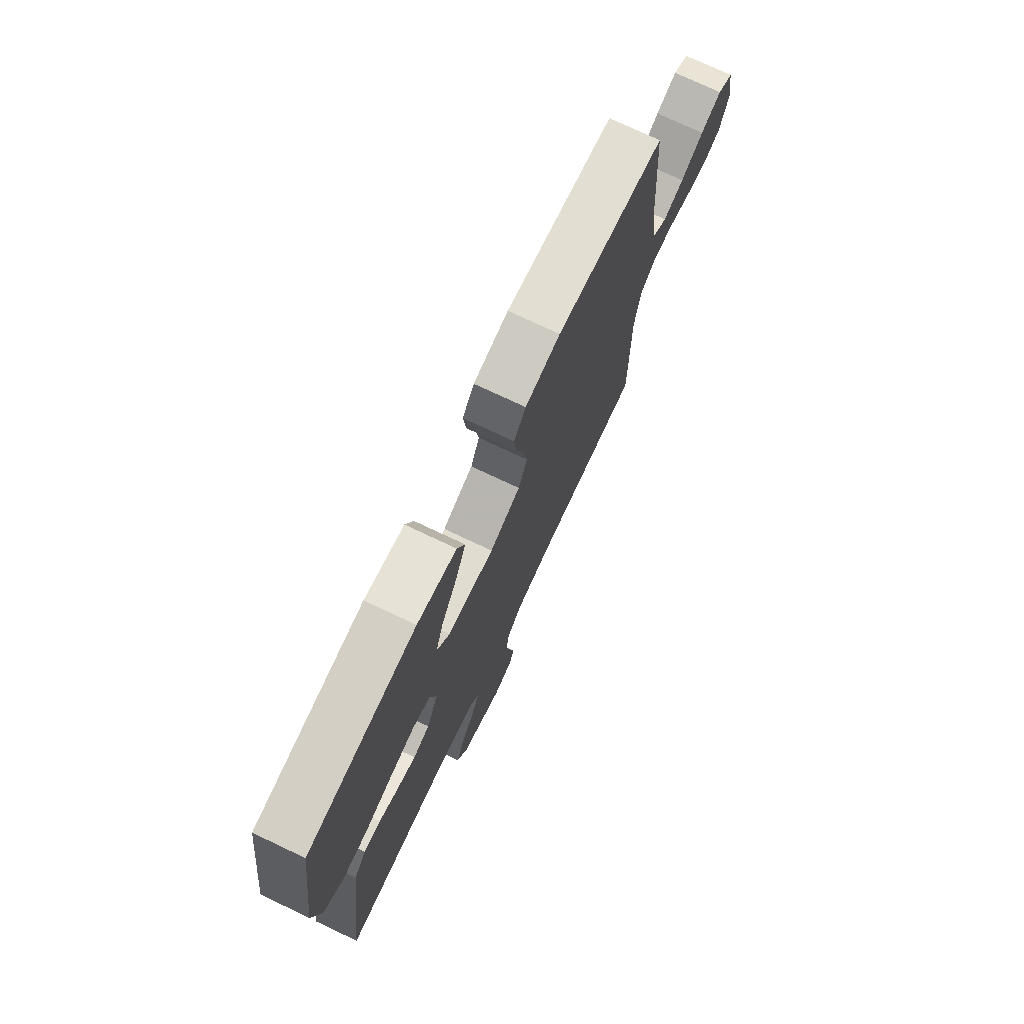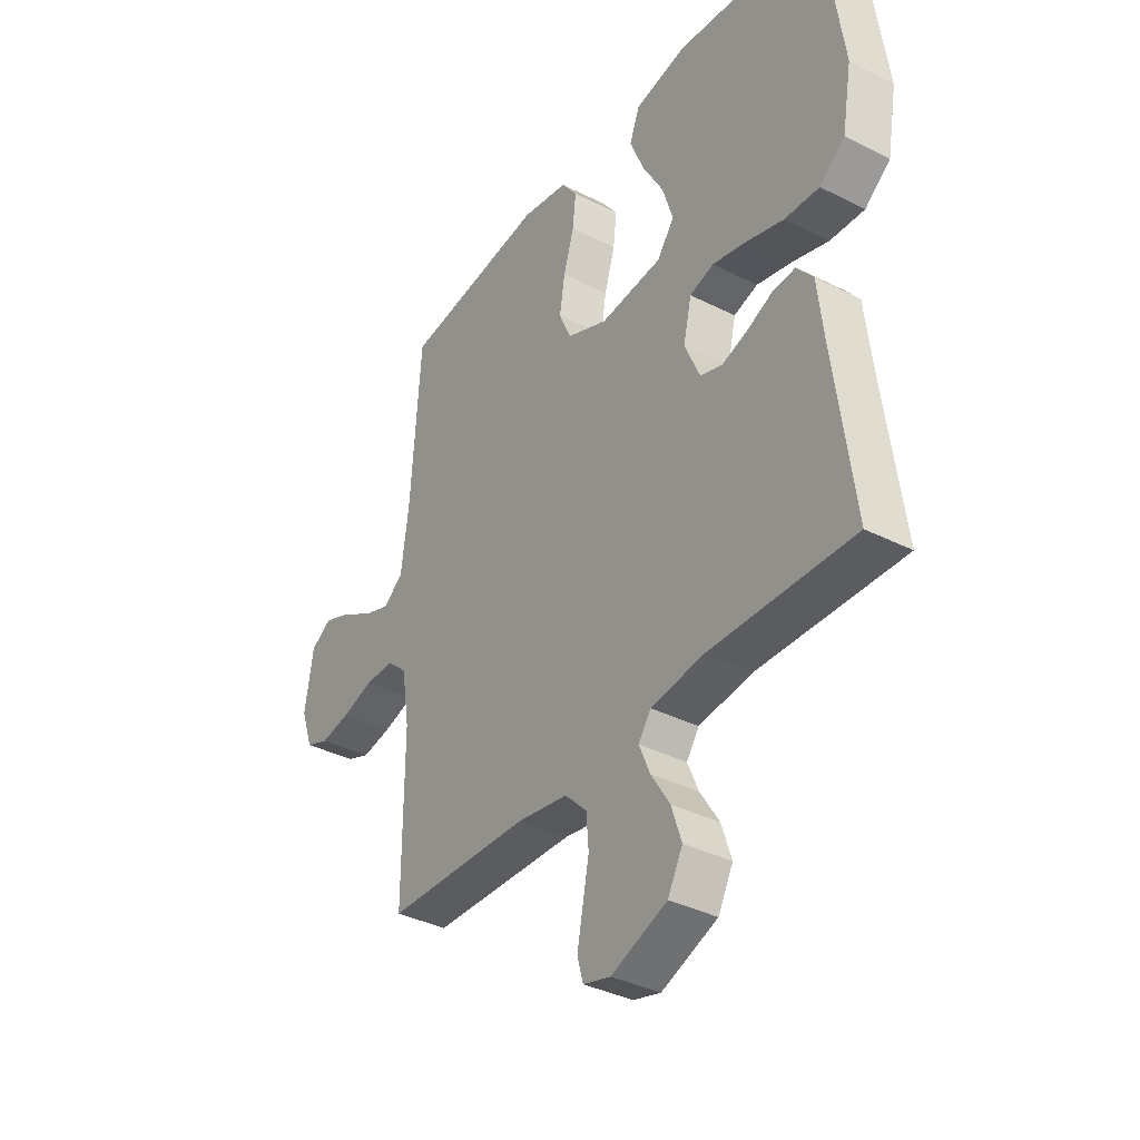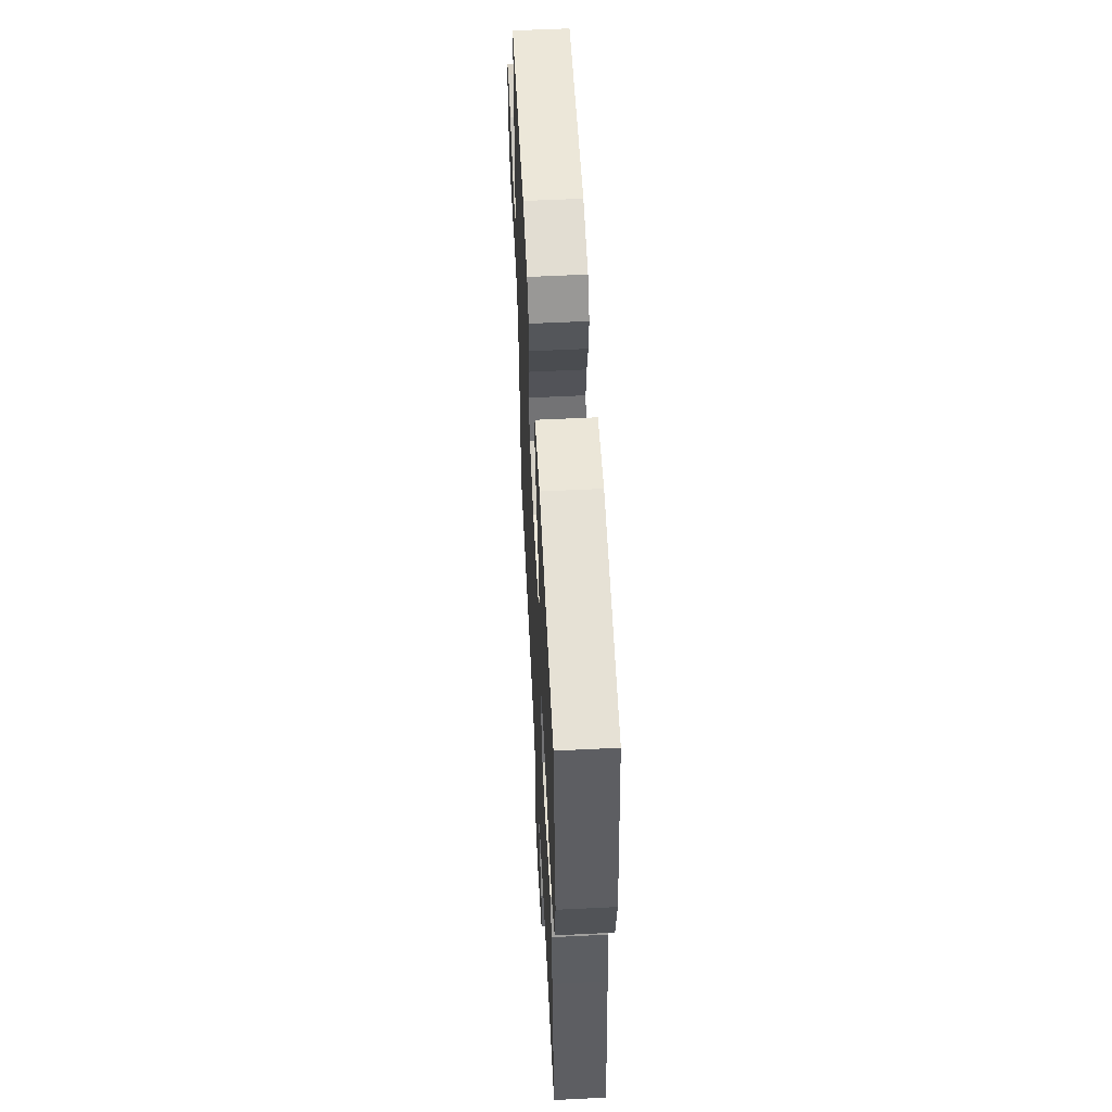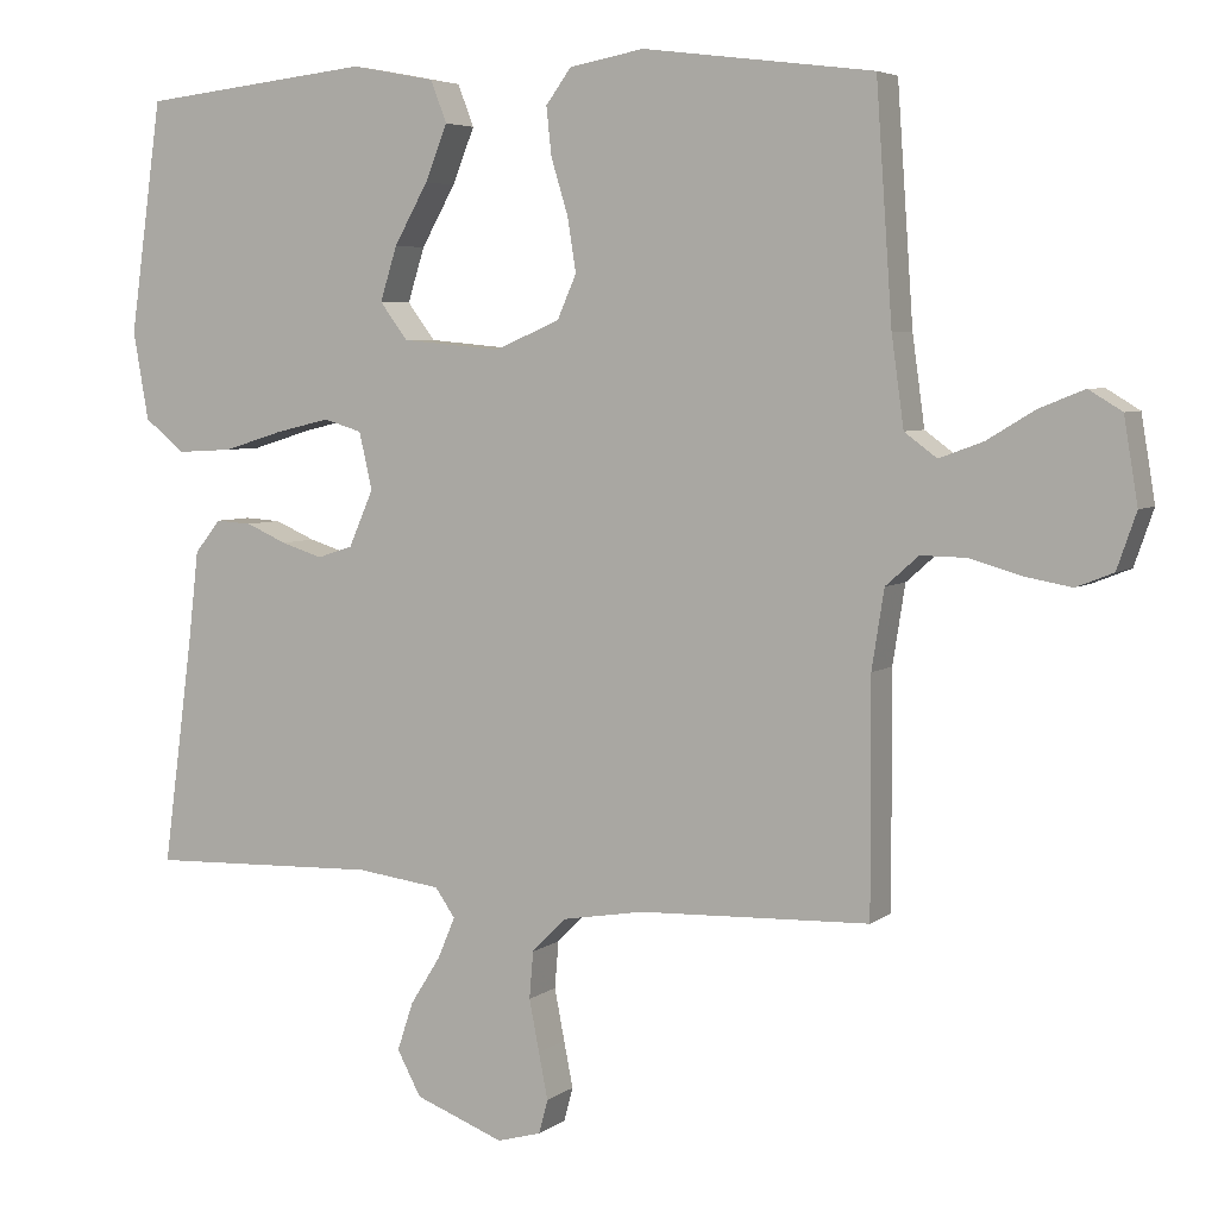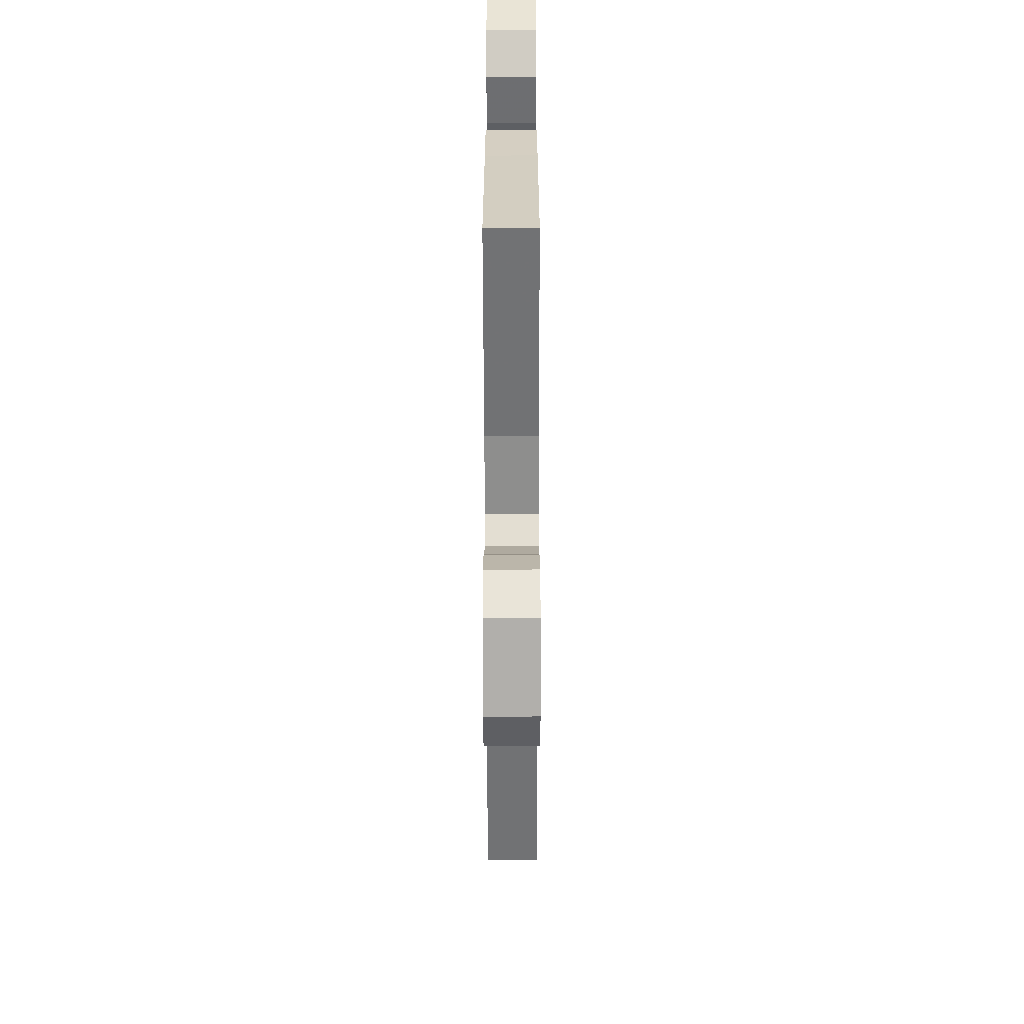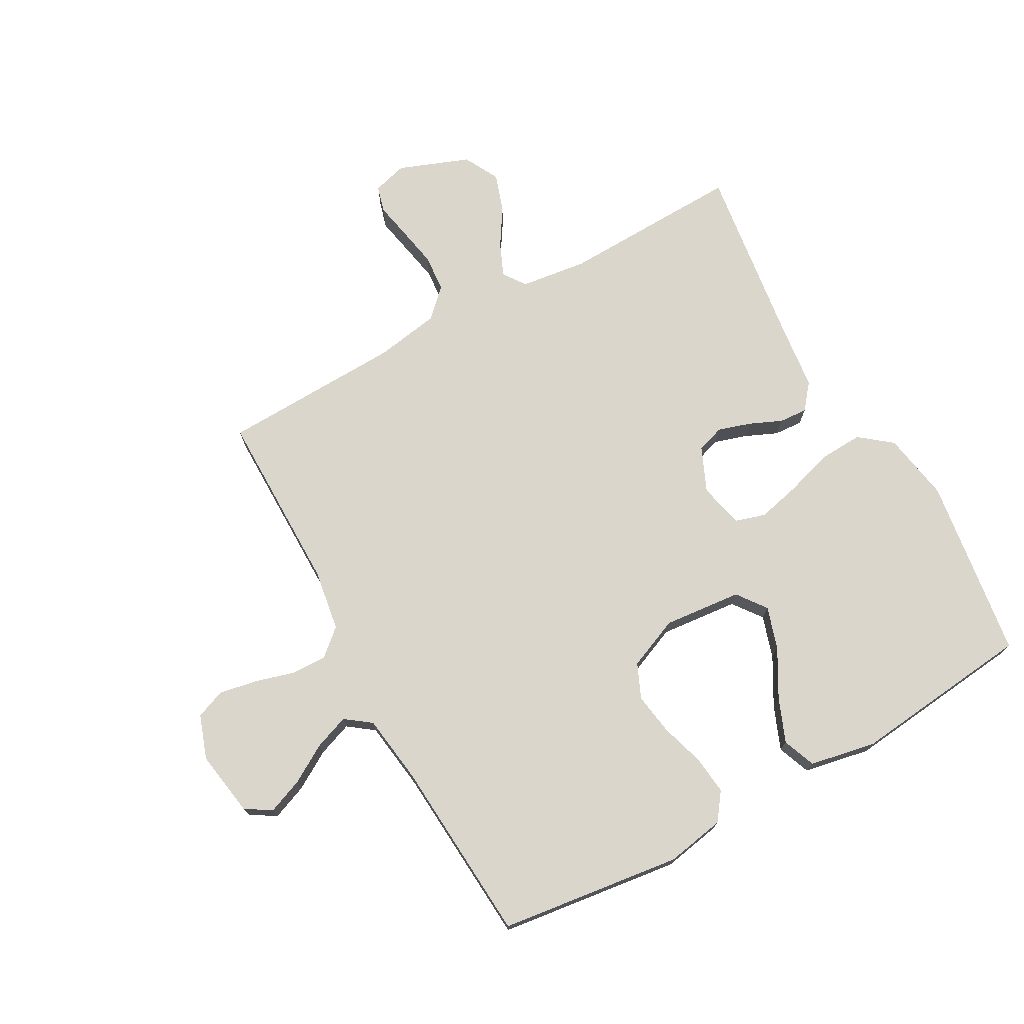
<metadata>
{"format":"obj","ext":"obj","renderer":"f3d","projection":"perspective","resolution":1024,"background":"white","views":[{"elev":74.9,"azim":115.3,"up":"+Z"},{"elev":-36.8,"azim":56.8,"up":"+Z"},{"elev":58.0,"azim":87.1,"up":"+Z"},{"elev":5.1,"azim":-153.9,"up":"+Z"},{"elev":-57.5,"azim":90.1,"up":"+Z"},{"elev":73.5,"azim":-28.9,"up":"+Y"}]}
</metadata>
<code>
v 0.5 0.07 -0.5
v 0.2 0.07 -0.49
v 0.09 0.07 -0.504
v 0.064 0.07 -0.541
v 0.087 0.07 -0.595
v 0.126 0.07 -0.657
v 0.147 0.07 -0.72
v 0.116 0.07 -0.778
v 0 0.07 -0.822
v -0.057 0.07 -0.806
v -0.069 0.07 -0.762
v -0.057 0.07 -0.702
v -0.044 0.07 -0.635
v -0.049 0.07 -0.574
v -0.094 0.07 -0.529
v -0.2 0.07 -0.511
v -0.5 0.07 -0.5
v -0.499 0.07 -0.2
v -0.515 0.07 -0.098
v -0.558 0.07 -0.06
v -0.617 0.07 -0.061
v -0.683 0.07 -0.08
v -0.745 0.07 -0.091
v -0.793 0.07 -0.072
v -0.818 0.07 0
v -0.8 0.07 0.109
v -0.757 0.07 0.135
v -0.699 0.07 0.112
v -0.636 0.07 0.074
v -0.579 0.07 0.053
v -0.537 0.07 0.084
v -0.521 0.07 0.2
v -0.5 0.07 0.5
v -0.2 0.07 0.538
v -0.103 0.07 0.52
v -0.07 0.07 0.475
v -0.077 0.07 0.412
v -0.099 0.07 0.34
v -0.11 0.07 0.271
v -0.085 0.07 0.214
v 0 0.07 0.178
v 0.129 0.07 0.19
v 0.165 0.07 0.238
v 0.143 0.07 0.308
v 0.099 0.07 0.386
v 0.07 0.07 0.458
v 0.091 0.07 0.512
v 0.2 0.07 0.533
v 0.5 0.07 0.5
v 0.542 0.07 0.2
v 0.522 0.07 0.086
v 0.469 0.07 0.044
v 0.397 0.07 0.048
v 0.319 0.07 0.072
v 0.248 0.07 0.089
v 0.198 0.07 0.074
v 0.181 0.07 0
v 0.213 0.07 -0.073
v 0.259 0.07 -0.088
v 0.313 0.07 -0.071
v 0.366 0.07 -0.048
v 0.413 0.07 -0.045
v 0.447 0.07 -0.087
v 0.46 0.07 -0.2
v 0.5 0 -0.5
v 0.2 0 -0.49
v 0.09 0 -0.504
v 0.064 0 -0.541
v 0.087 0 -0.595
v 0.126 0 -0.657
v 0.147 0 -0.72
v 0.116 0 -0.778
v 0 0 -0.822
v -0.057 0 -0.806
v -0.069 0 -0.762
v -0.057 0 -0.702
v -0.044 0 -0.635
v -0.049 0 -0.574
v -0.094 0 -0.529
v -0.2 0 -0.511
v -0.5 0 -0.5
v -0.499 0 -0.2
v -0.515 0 -0.098
v -0.558 0 -0.06
v -0.617 0 -0.061
v -0.683 0 -0.08
v -0.745 0 -0.091
v -0.793 0 -0.072
v -0.818 0 0
v -0.8 0 0.109
v -0.757 0 0.135
v -0.699 0 0.112
v -0.636 0 0.074
v -0.579 0 0.053
v -0.537 0 0.084
v -0.521 0 0.2
v -0.5 0 0.5
v -0.2 0 0.538
v -0.103 0 0.52
v -0.07 0 0.475
v -0.077 0 0.412
v -0.099 0 0.34
v -0.11 0 0.271
v -0.085 0 0.214
v 0 0 0.178
v 0.129 0 0.19
v 0.165 0 0.238
v 0.143 0 0.308
v 0.099 0 0.386
v 0.07 0 0.458
v 0.091 0 0.512
v 0.2 0 0.533
v 0.5 0 0.5
v 0.542 0 0.2
v 0.522 0 0.086
v 0.469 0 0.044
v 0.397 0 0.048
v 0.319 0 0.072
v 0.248 0 0.089
v 0.198 0 0.074
v 0.181 0 0
v 0.213 0 -0.073
v 0.259 0 -0.088
v 0.313 0 -0.071
v 0.366 0 -0.048
v 0.413 0 -0.045
v 0.447 0 -0.087
v 0.46 0 -0.2
f 62 63 64
f 61 62 64
f 60 61 64
f 64 1 2
f 60 64 2
f 59 60 2
f 58 59 2 3
f 57 58 3 4
f 52 53 54
f 51 52 54
f 50 51 54
f 49 50 54
f 48 49 54
f 47 48 54
f 46 47 54
f 45 46 54
f 44 45 54
f 43 44 54 55
f 42 43 55 56
f 36 37 38
f 35 36 38
f 34 35 38
f 33 34 38
f 32 33 38
f 31 32 38 39
f 30 31 39 40
f 27 28 29
f 26 27 29
f 25 26 29
f 24 25 29
f 23 24 29
f 22 23 29
f 21 22 29
f 20 21 29 30
f 30 40 41
f 20 30 41
f 19 20 41
f 16 17 18
f 42 56 57
f 41 42 57
f 19 41 57
f 18 19 57
f 16 18 57
f 15 16 57
f 10 11 12
f 9 10 12
f 8 9 12
f 7 8 12
f 6 7 12
f 5 6 12
f 14 15 57 4
f 4 5 12 13
f 4 13 14
f 128 127 126
f 128 126 125
f 128 125 124
f 66 65 128
f 66 128 124
f 66 124 123
f 67 66 123 122
f 68 67 122 121
f 118 117 116
f 118 116 115
f 118 115 114
f 118 114 113
f 118 113 112
f 118 112 111
f 118 111 110
f 118 110 109
f 118 109 108
f 119 118 108 107
f 120 119 107 106
f 102 101 100
f 102 100 99
f 102 99 98
f 102 98 97
f 102 97 96
f 103 102 96 95
f 104 103 95 94
f 93 92 91
f 93 91 90
f 93 90 89
f 93 89 88
f 93 88 87
f 93 87 86
f 93 86 85
f 94 93 85 84
f 105 104 94
f 105 94 84
f 105 84 83
f 82 81 80
f 121 120 106
f 121 106 105
f 121 105 83
f 121 83 82
f 121 82 80
f 121 80 79
f 76 75 74
f 76 74 73
f 76 73 72
f 76 72 71
f 76 71 70
f 76 70 69
f 68 121 79 78
f 77 76 69 68
f 78 77 68
f 1 65 66 2
f 2 66 67 3
f 3 67 68 4
f 4 68 69 5
f 5 69 70 6
f 6 70 71 7
f 7 71 72 8
f 8 72 73 9
f 9 73 74 10
f 10 74 75 11
f 11 75 76 12
f 12 76 77 13
f 13 77 78 14
f 14 78 79 15
f 15 79 80 16
f 16 80 81 17
f 17 81 82 18
f 18 82 83 19
f 19 83 84 20
f 20 84 85 21
f 21 85 86 22
f 22 86 87 23
f 23 87 88 24
f 24 88 89 25
f 25 89 90 26
f 26 90 91 27
f 27 91 92 28
f 28 92 93 29
f 29 93 94 30
f 30 94 95 31
f 31 95 96 32
f 32 96 97 33
f 33 97 98 34
f 34 98 99 35
f 35 99 100 36
f 36 100 101 37
f 37 101 102 38
f 38 102 103 39
f 39 103 104 40
f 40 104 105 41
f 41 105 106 42
f 42 106 107 43
f 43 107 108 44
f 44 108 109 45
f 45 109 110 46
f 46 110 111 47
f 47 111 112 48
f 48 112 113 49
f 49 113 114 50
f 50 114 115 51
f 51 115 116 52
f 52 116 117 53
f 53 117 118 54
f 54 118 119 55
f 55 119 120 56
f 56 120 121 57
f 57 121 122 58
f 58 122 123 59
f 59 123 124 60
f 60 124 125 61
f 61 125 126 62
f 62 126 127 63
f 63 127 128 64
f 64 128 65 1

</code>
